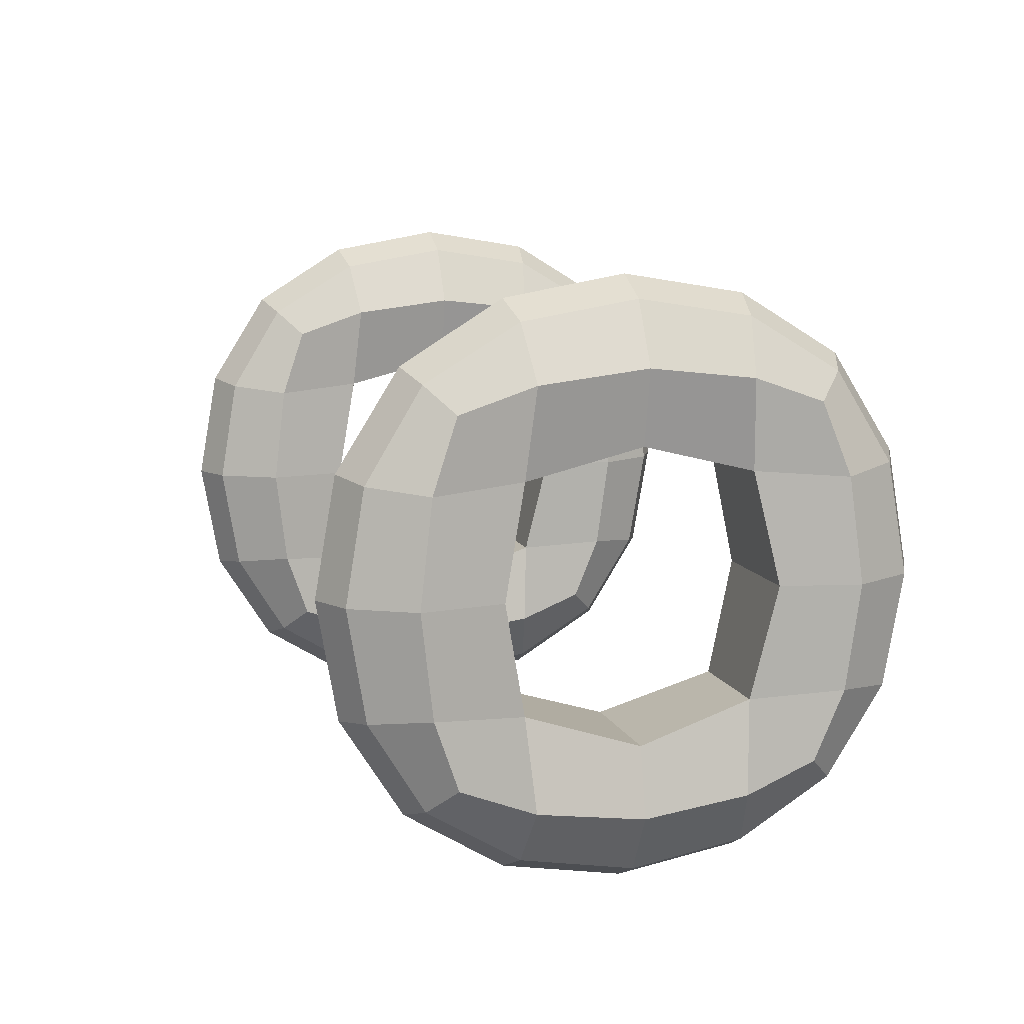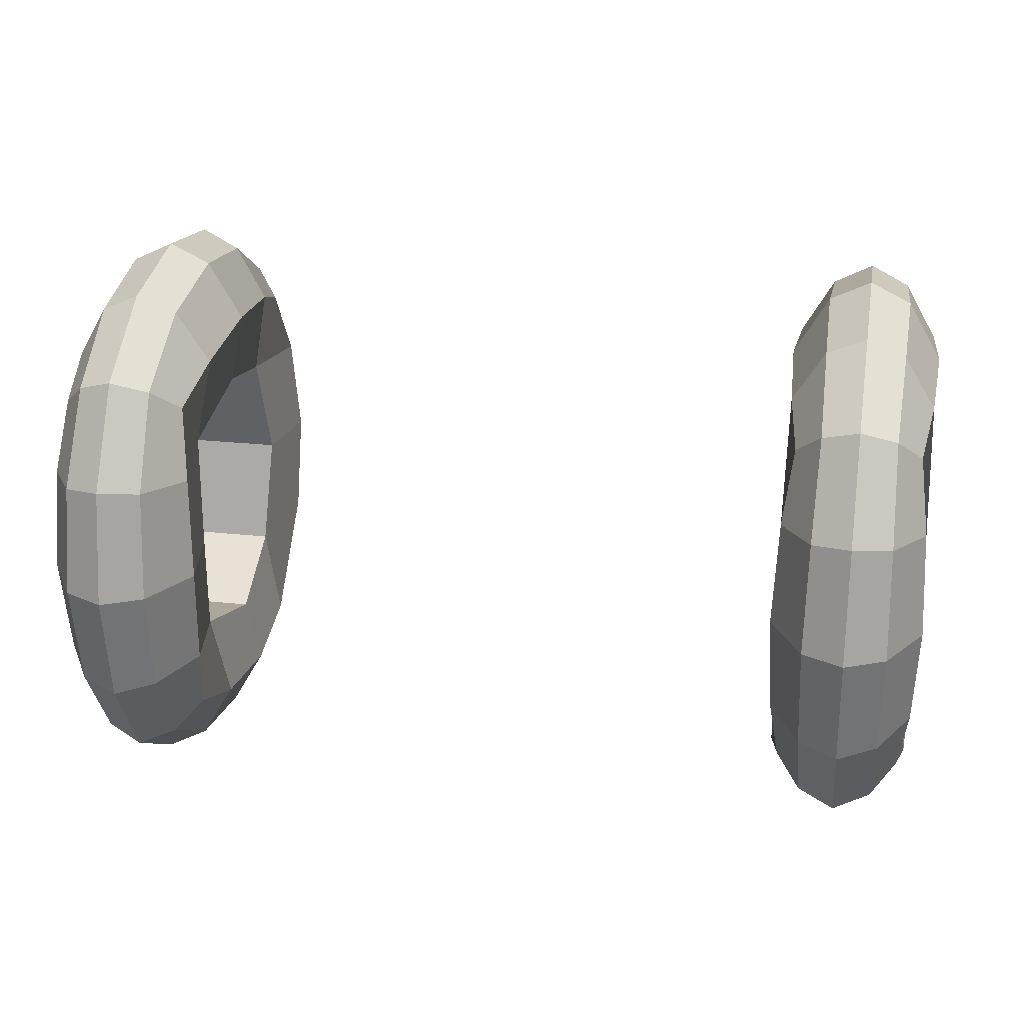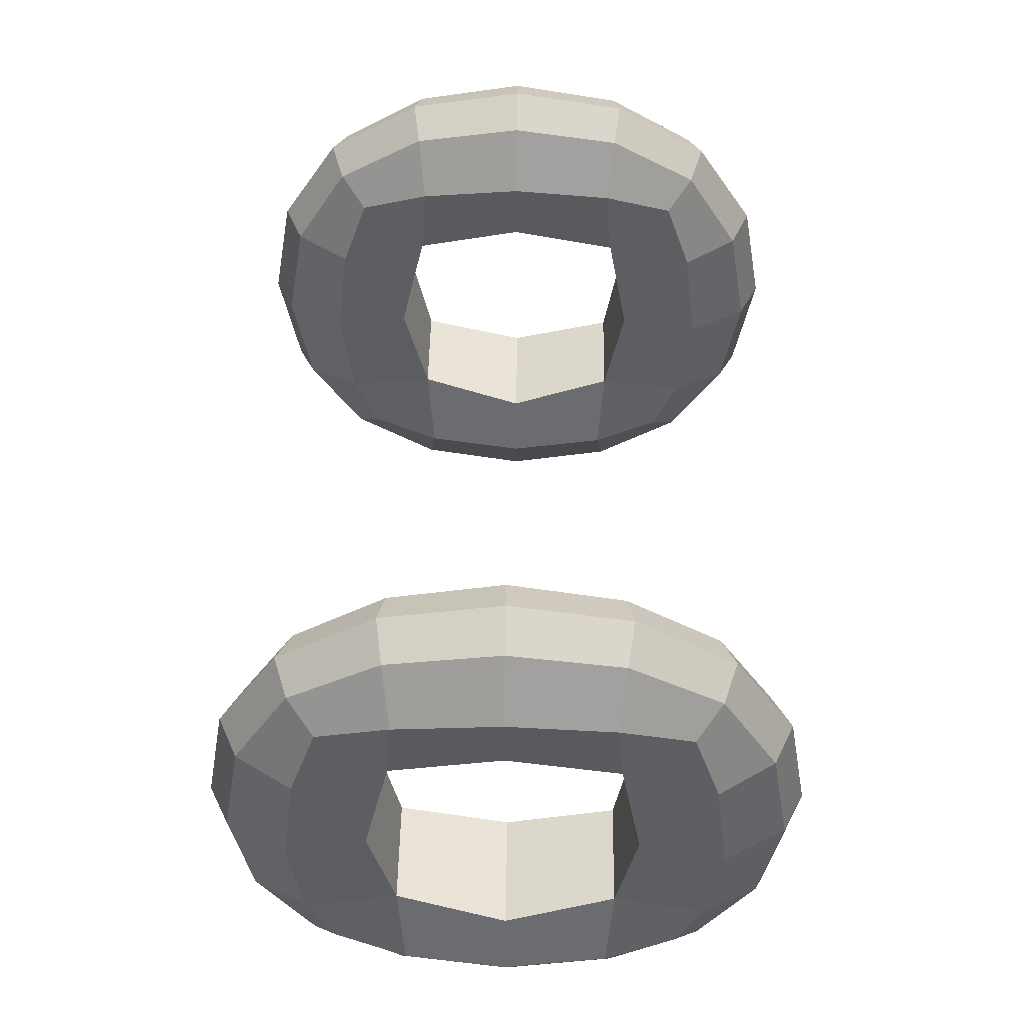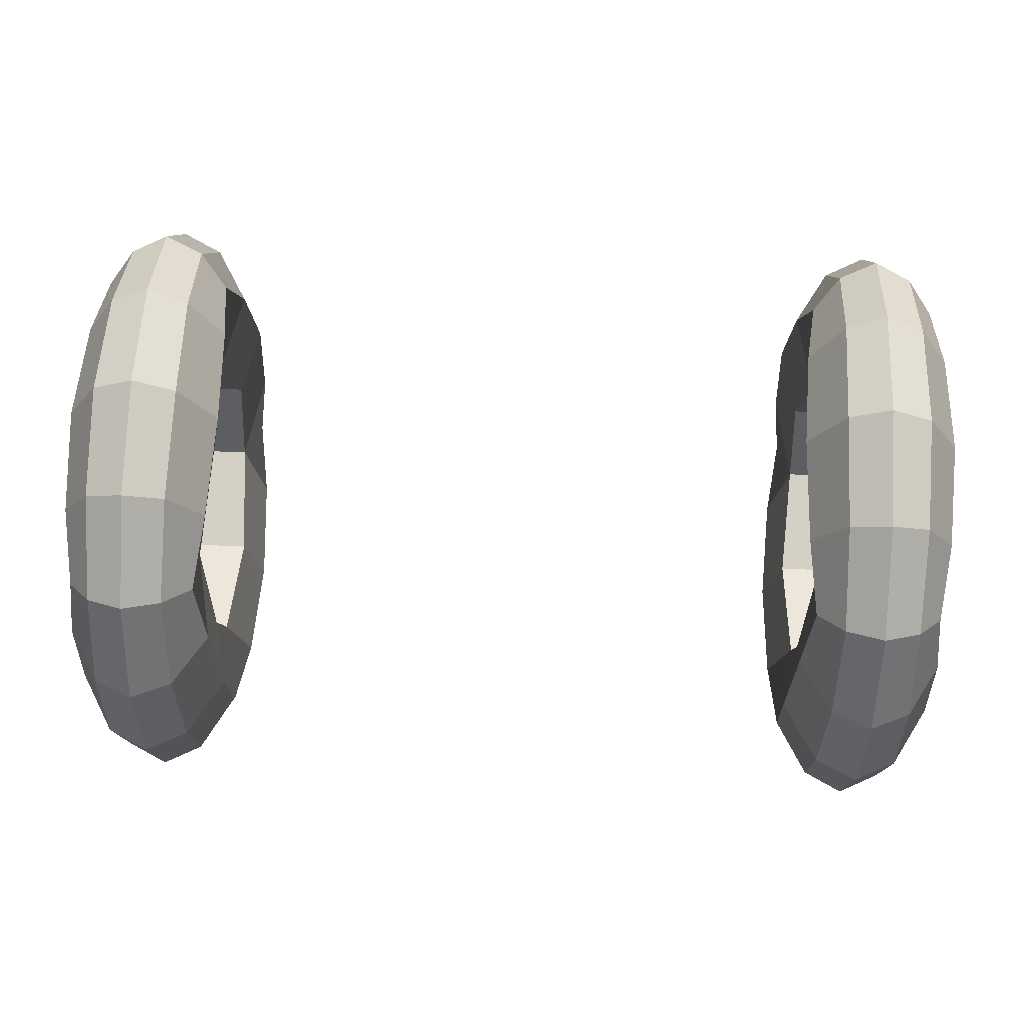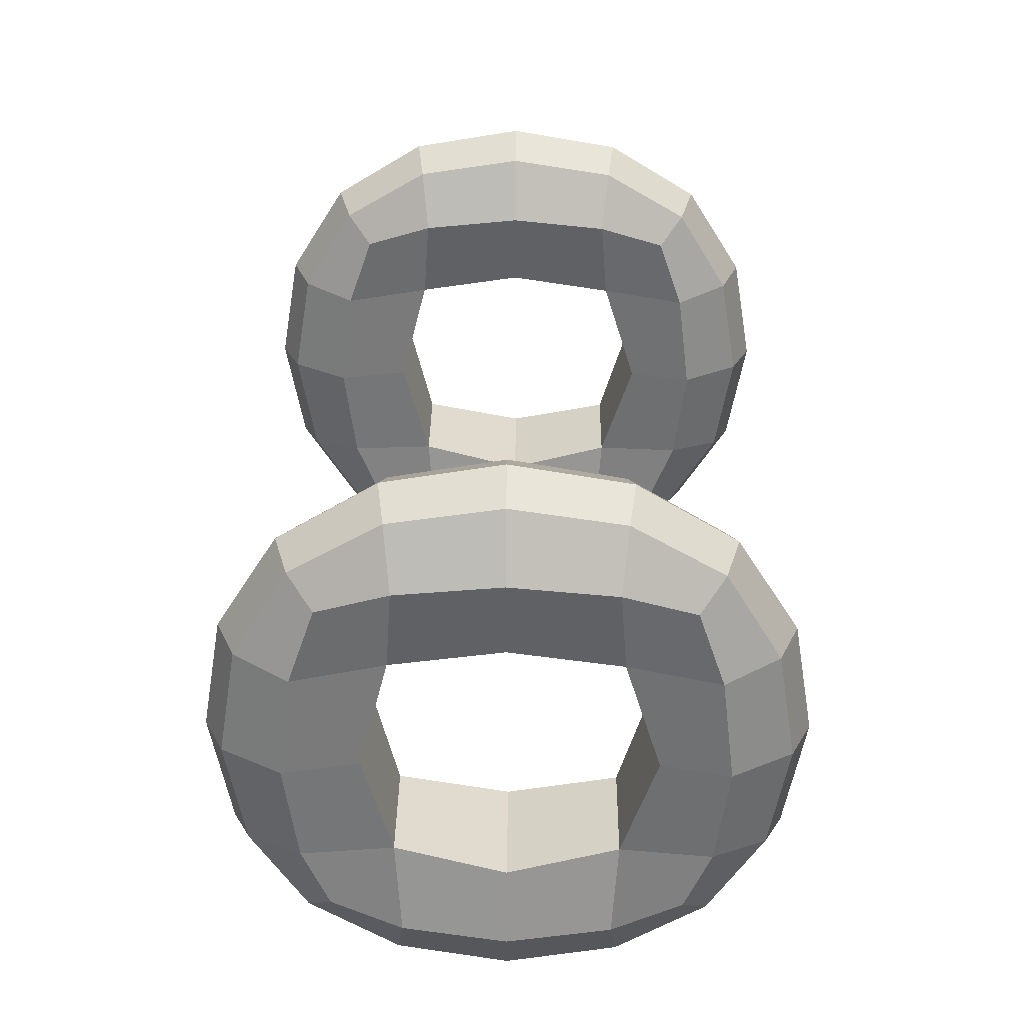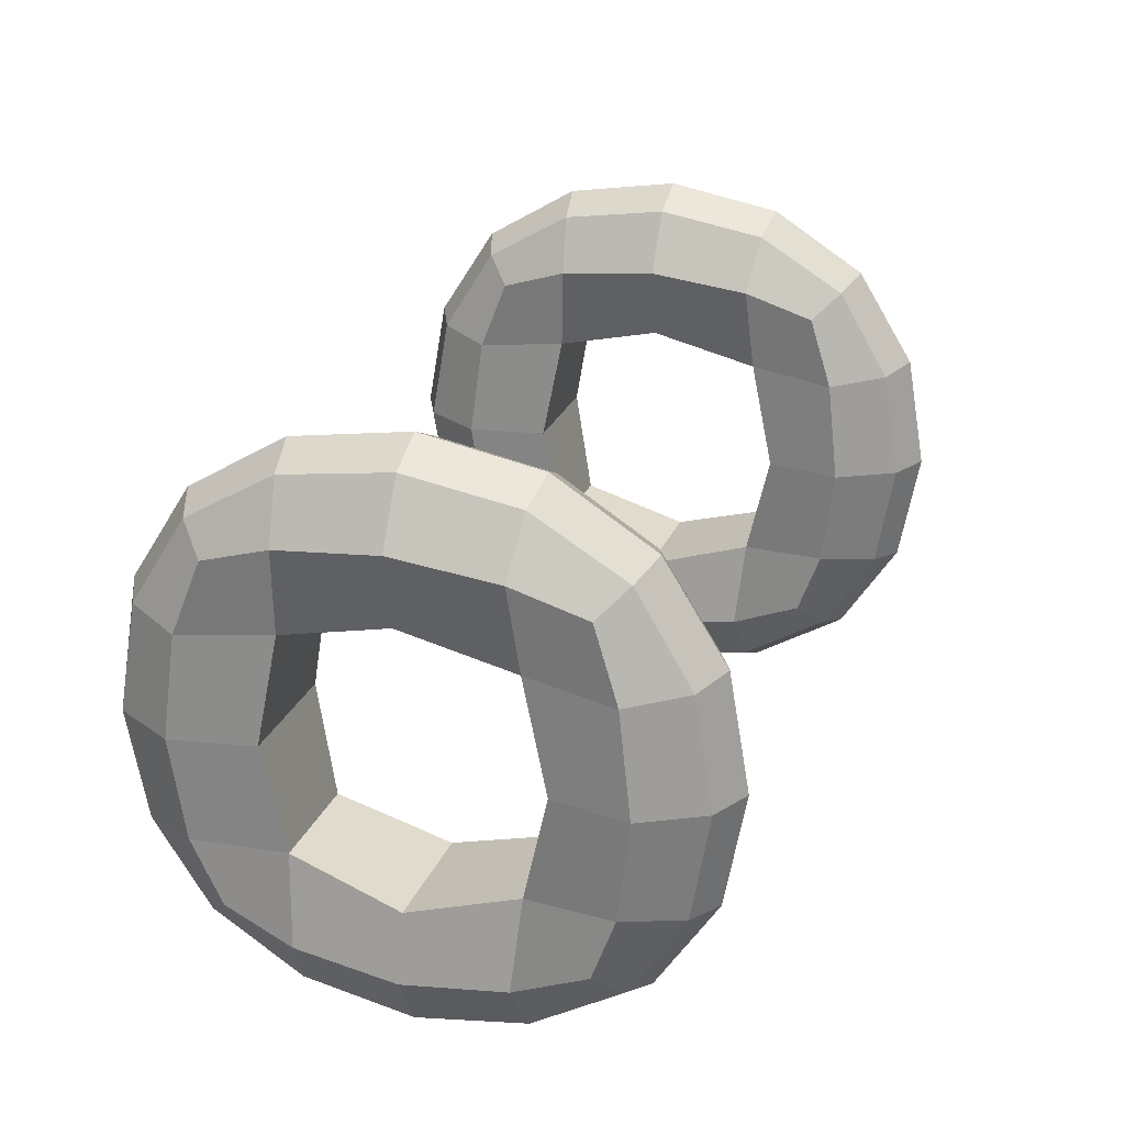
<metadata>
{"format":"obj","ext":"obj","renderer":"f3d","projection":"perspective","resolution":1024,"background":"white","views":[{"elev":10.5,"azim":73.8,"up":"+Y"},{"elev":25.0,"azim":9.8,"up":"+Y"},{"elev":47.9,"azim":-89.3,"up":"+Y"},{"elev":67.0,"azim":2.6,"up":"+Z"},{"elev":32.8,"azim":-89.3,"up":"+Z"},{"elev":25.7,"azim":108.7,"up":"+Y"}]}
</metadata>
<code>
o taiya2_立方体.002
v 0.799 0.417 -0.4511
v 0.799 1.297 -0.4511
v 0.7958 0.417 0.4397
v 0.7958 1.297 0.4397
v 0.9563 0.3206 -0.5481
v 0.863 0.3528 -0.5158
v 0.7763 0.596 -0.5161
v 0.7649 0.8571 -0.5488
v 0.7763 1.118 -0.5161
v 0.863 1.361 -0.5158
v 0.9563 1.393 -0.5481
v 0.8595 0.3528 0.5049
v 0.9525 0.3206 0.5378
v 0.9525 1.393 0.5378
v 0.8595 1.361 0.5049
v 0.7727 1.118 0.5046
v 0.7611 0.8571 0.5372
v 0.7727 0.596 0.5046
v 0.7754 0.3528 -0.27
v 0.763 0.3206 -0.00582
v 0.7736 0.3528 0.2585
v 0.7736 1.361 0.2585
v 0.763 1.393 -0.00582
v 0.7754 1.361 -0.27
v 0.8574 0.5788 -0.6549
v 0.8522 0.8571 -0.7019
v 0.8574 1.135 -0.6549
v 0.9568 0.5639 -0.7016
v 0.957 0.8571 -0.753
v 0.9568 1.15 -0.7016
v 0.9519 0.5639 0.6913
v 0.9517 0.8571 0.7427
v 0.9519 1.15 0.6913
v 0.8528 0.5788 0.6439
v 0.8473 0.8571 0.6909
v 0.8528 1.135 0.6439
v 0.8171 0.5788 0.276
v 0.8003 0.8571 0.3279
v 0.8171 1.135 0.276
v 0.8015 0.4901 -0.005685
v 0.8015 1.207 -0.005685
v 0.8191 0.5788 -0.2872
v 0.8027 0.8571 -0.352
v 0.8191 1.135 -0.2872
v 0.9554 0.169 -0.3019
v 0.9544 0.1183 -0.005149
v 0.9533 0.169 0.2916
v 0.8561 0.2155 -0.2871
v 0.8498 0.169 -0.005516
v 0.8541 0.2155 0.2761
v 0.9533 1.545 0.2916
v 0.9544 1.596 -0.005149
v 0.9554 1.545 -0.3019
v 0.8541 1.499 0.2761
v 0.8498 1.545 -0.005516
v 0.8561 1.499 -0.2871
v 1.113 0.417 -0.45
v 1.113 1.297 -0.45
v 1.11 0.417 0.4408
v 1.11 1.297 0.4408
v 1.049 0.3528 -0.5152
v 1.136 0.596 -0.5149
v 1.148 0.8571 -0.5475
v 1.136 1.118 -0.5149
v 1.049 1.361 -0.5152
v 1.046 0.3528 0.5055
v 1.046 1.361 0.5055
v 1.132 1.118 0.5058
v 1.144 0.8571 0.5385
v 1.132 0.596 0.5058
v 1.135 0.3528 -0.2688
v 1.146 0.3206 -0.004477
v 1.133 0.3528 0.2597
v 1.133 1.361 0.2597
v 1.146 1.393 -0.004477
v 1.135 1.361 -0.2688
v 1.056 0.5788 -0.6542
v 1.061 0.8571 -0.7012
v 1.056 1.135 -0.6542
v 1.051 0.5788 0.6446
v 1.056 0.8571 0.6916
v 1.051 1.135 0.6446
v 1.09 0.5788 0.277
v 1.107 0.8571 0.329
v 1.09 1.135 0.277
v 1.108 0.4901 -0.004609
v 1.108 1.207 -0.004609
v 1.092 0.5788 -0.2863
v 1.109 0.8571 -0.3509
v 1.092 1.135 -0.2863
v 1.055 0.2155 -0.2864
v 1.059 0.169 -0.004782
v 1.053 0.2155 0.2768
v 1.053 1.499 0.2768
v 1.059 1.545 -0.004782
v 1.055 1.499 -0.2864
f 25 26 29 28
f 26 27 30 29
f 1 7 25 6
f 7 8 26 25
f 8 9 27 26
f 9 2 10 27
f 27 10 11 30
f 6 25 28 5
f 31 32 35 34
f 32 33 36 35
f 33 14 15 36
f 36 15 4 16
f 35 36 16 17
f 34 35 17 18
f 12 34 18 3
f 13 31 34 12
f 3 18 37 21
f 18 17 38 37
f 17 16 39 38
f 16 4 22 39
f 39 22 23 41
f 41 23 24 44
f 44 24 2 9
f 43 44 9 8
f 42 43 8 7
f 19 42 7 1
f 20 40 42 19
f 21 37 40 20
f 45 46 49 48
f 46 47 50 49
f 47 13 12 50
f 50 12 3 21
f 49 50 21 20
f 48 49 20 19
f 6 48 19 1
f 5 45 48 6
f 51 52 55 54
f 52 53 56 55
f 53 11 10 56
f 56 10 2 24
f 55 56 24 23
f 54 55 23 22
f 15 54 22 4
f 14 51 54 15
f 77 28 29 78
f 78 29 30 79
f 57 61 77 62
f 62 77 78 63
f 63 78 79 64
f 64 79 65 58
f 79 30 11 65
f 61 5 28 77
f 31 80 81 32
f 32 81 82 33
f 33 82 67 14
f 82 68 60 67
f 81 69 68 82
f 80 70 69 81
f 66 59 70 80
f 13 66 80 31
f 59 73 83 70
f 70 83 84 69
f 69 84 85 68
f 68 85 74 60
f 85 87 75 74
f 87 90 76 75
f 90 64 58 76
f 89 63 64 90
f 88 62 63 89
f 71 57 62 88
f 72 71 88 86
f 73 72 86 83
f 45 91 92 46
f 46 92 93 47
f 47 93 66 13
f 93 73 59 66
f 92 72 73 93
f 91 71 72 92
f 61 57 71 91
f 5 61 91 45
f 51 94 95 52
f 52 95 96 53
f 53 96 65 11
f 96 76 58 65
f 95 75 76 96
f 94 74 75 95
f 67 60 74 94
f 14 67 94 51
f 41 87 85 39
f 39 85 84 38
f 38 84 83 37
f 40 37 83 86
f 42 40 86 88
f 43 42 88 89
f 44 43 89 90
f 44 90 87 41
o taiya1_立方体.001
v -1.11 0.417 -0.4578
v -1.11 1.297 -0.4578
v -1.113 0.417 0.433
v -1.113 1.297 0.433
v -0.9525 0.3206 -0.5548
v -1.046 0.3528 -0.5225
v -1.132 0.596 -0.5228
v -1.144 0.8571 -0.5555
v -1.132 1.118 -0.5228
v -1.046 1.361 -0.5225
v -0.9525 1.393 -0.5548
v -1.049 0.3528 0.4982
v -0.9563 0.3206 0.5311
v -0.9563 1.393 0.5311
v -1.049 1.361 0.4982
v -1.136 1.118 0.4979
v -1.148 0.8571 0.5305
v -1.136 0.596 0.4979
v -1.133 0.3528 -0.2767
v -1.146 0.3206 -0.01252
v -1.135 0.3528 0.2518
v -1.135 1.361 0.2518
v -1.146 1.393 -0.01252
v -1.133 1.361 -0.2767
v -1.051 0.5788 -0.6616
v -1.056 0.8571 -0.7086
v -1.051 1.135 -0.6616
v -0.9519 0.5639 -0.7083
v -0.9517 0.8571 -0.7597
v -0.9519 1.15 -0.7083
v -0.9568 0.5639 0.6846
v -0.957 0.8571 0.736
v -0.9568 1.15 0.6846
v -1.056 0.5788 0.6372
v -1.061 0.8571 0.6842
v -1.056 1.135 0.6372
v -1.092 0.5788 0.2693
v -1.108 0.8571 0.3212
v -1.092 1.135 0.2693
v -1.107 0.4901 -0.01239
v -1.107 1.207 -0.01239
v -1.09 0.5788 -0.2939
v -1.106 0.8571 -0.3587
v -1.09 1.135 -0.2939
v -0.9533 0.169 -0.3086
v -0.9544 0.1183 -0.01185
v -0.9554 0.169 0.2849
v -1.053 0.2155 -0.2938
v -1.059 0.169 -0.01222
v -1.055 0.2155 0.2694
v -0.9554 1.545 0.2849
v -0.9544 1.596 -0.01185
v -0.9533 1.545 -0.3086
v -1.055 1.499 0.2694
v -1.059 1.545 -0.01222
v -1.053 1.499 -0.2938
v -0.7958 0.417 -0.4567
v -0.7958 1.297 -0.4567
v -0.799 0.417 0.4341
v -0.799 1.297 0.4341
v -0.8595 0.3528 -0.5219
v -0.7727 0.596 -0.5216
v -0.7611 0.8571 -0.5542
v -0.7727 1.118 -0.5216
v -0.8595 1.361 -0.5219
v -0.863 0.3528 0.4988
v -0.863 1.361 0.4988
v -0.7763 1.118 0.4991
v -0.7649 0.8571 0.5318
v -0.7763 0.596 0.4991
v -0.7736 0.3528 -0.2755
v -0.763 0.3206 -0.01118
v -0.7754 0.3528 0.253
v -0.7754 1.361 0.253
v -0.763 1.393 -0.01118
v -0.7736 1.361 -0.2755
v -0.8528 0.5788 -0.6609
v -0.8473 0.8571 -0.7079
v -0.8528 1.135 -0.6609
v -0.8574 0.5788 0.6379
v -0.8522 0.8571 0.6849
v -0.8574 1.135 0.6379
v -0.8183 0.5788 0.2703
v -0.8019 0.8571 0.3223
v -0.8183 1.135 0.2703
v -0.8007 0.4901 -0.01131
v -0.8007 1.207 -0.01131
v -0.8163 0.5788 -0.293
v -0.7995 0.8571 -0.3576
v -0.8163 1.135 -0.293
v -0.8541 0.2155 -0.2931
v -0.8498 0.169 -0.01148
v -0.8561 0.2155 0.2701
v -0.8561 1.499 0.2701
v -0.8498 1.545 -0.01148
v -0.8541 1.499 -0.2931
f 121 122 125 124
f 122 123 126 125
f 97 103 121 102
f 103 104 122 121
f 104 105 123 122
f 105 98 106 123
f 123 106 107 126
f 102 121 124 101
f 127 128 131 130
f 128 129 132 131
f 129 110 111 132
f 132 111 100 112
f 131 132 112 113
f 130 131 113 114
f 108 130 114 99
f 109 127 130 108
f 99 114 133 117
f 114 113 134 133
f 113 112 135 134
f 112 100 118 135
f 135 118 119 137
f 137 119 120 140
f 140 120 98 105
f 139 140 105 104
f 138 139 104 103
f 115 138 103 97
f 116 136 138 115
f 117 133 136 116
f 141 142 145 144
f 142 143 146 145
f 143 109 108 146
f 146 108 99 117
f 145 146 117 116
f 144 145 116 115
f 102 144 115 97
f 101 141 144 102
f 147 148 151 150
f 148 149 152 151
f 149 107 106 152
f 152 106 98 120
f 151 152 120 119
f 150 151 119 118
f 111 150 118 100
f 110 147 150 111
f 173 124 125 174
f 174 125 126 175
f 153 157 173 158
f 158 173 174 159
f 159 174 175 160
f 160 175 161 154
f 175 126 107 161
f 157 101 124 173
f 127 176 177 128
f 128 177 178 129
f 129 178 163 110
f 178 164 156 163
f 177 165 164 178
f 176 166 165 177
f 162 155 166 176
f 109 162 176 127
f 155 169 179 166
f 166 179 180 165
f 165 180 181 164
f 164 181 170 156
f 181 183 171 170
f 183 186 172 171
f 186 160 154 172
f 185 159 160 186
f 184 158 159 185
f 167 153 158 184
f 168 167 184 182
f 169 168 182 179
f 141 187 188 142
f 142 188 189 143
f 143 189 162 109
f 189 169 155 162
f 188 168 169 189
f 187 167 168 188
f 157 153 167 187
f 101 157 187 141
f 147 190 191 148
f 148 191 192 149
f 149 192 161 107
f 192 172 154 161
f 191 171 172 192
f 190 170 171 191
f 163 156 170 190
f 110 163 190 147
f 137 183 181 135
f 135 181 180 134
f 134 180 179 133
f 136 133 179 182
f 138 136 182 184
f 139 138 184 185
f 140 139 185 186
f 140 186 183 137

</code>
